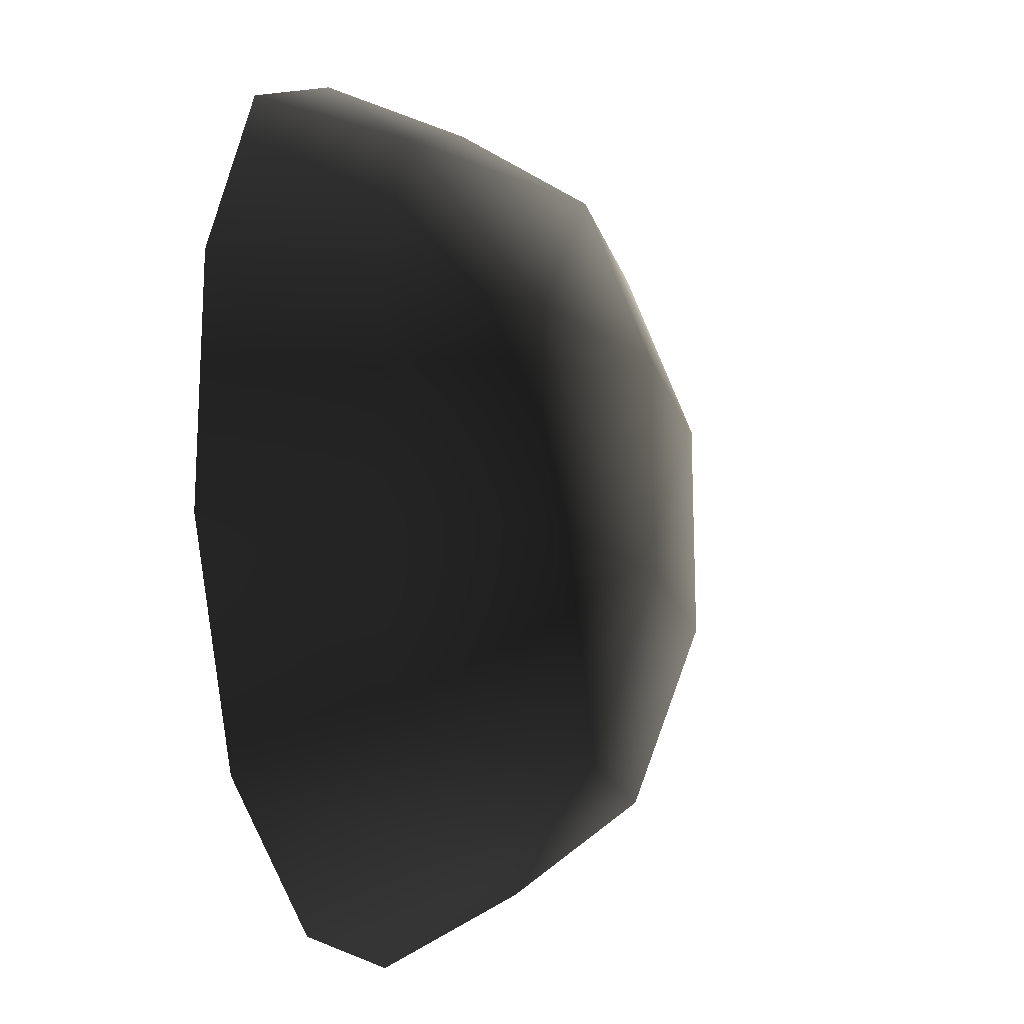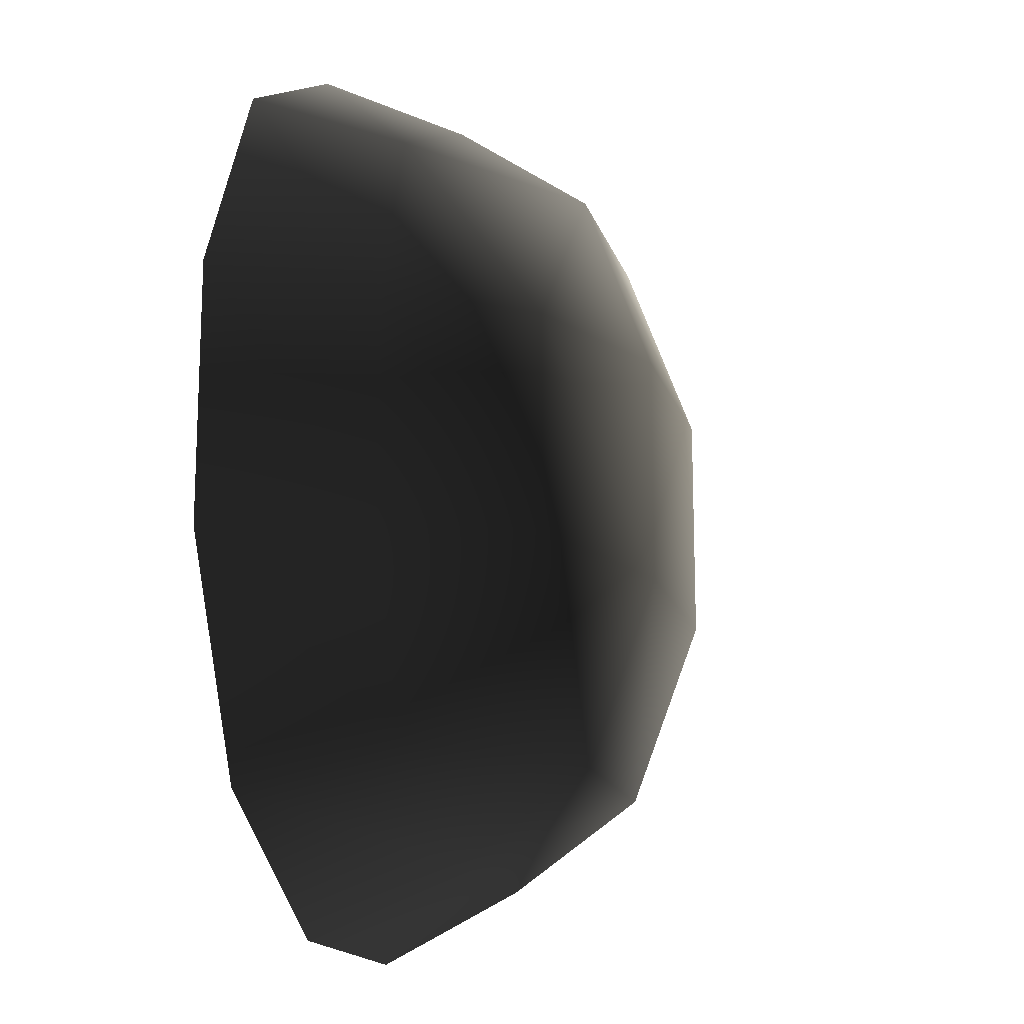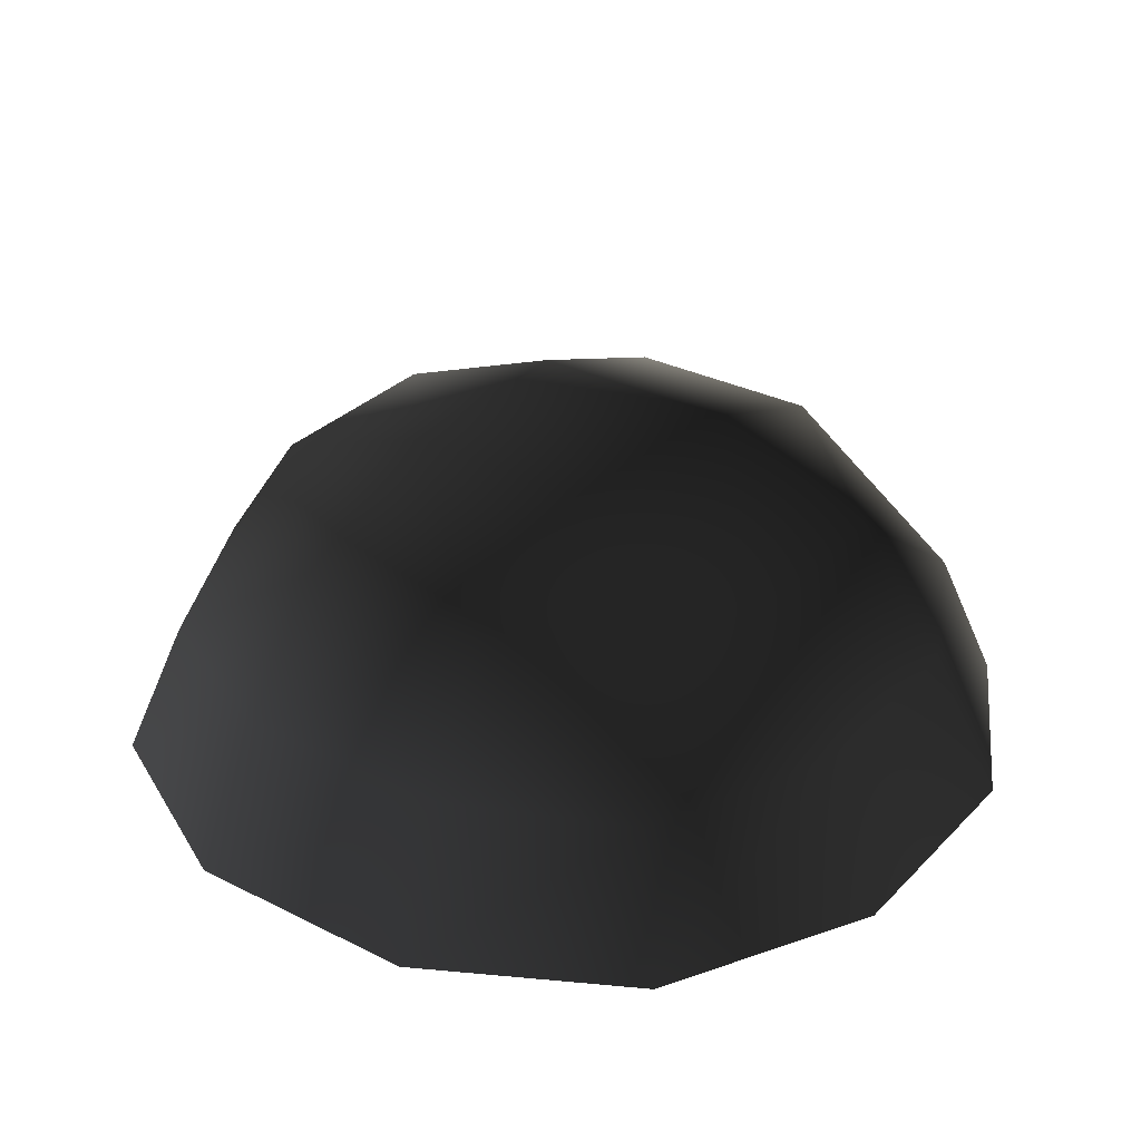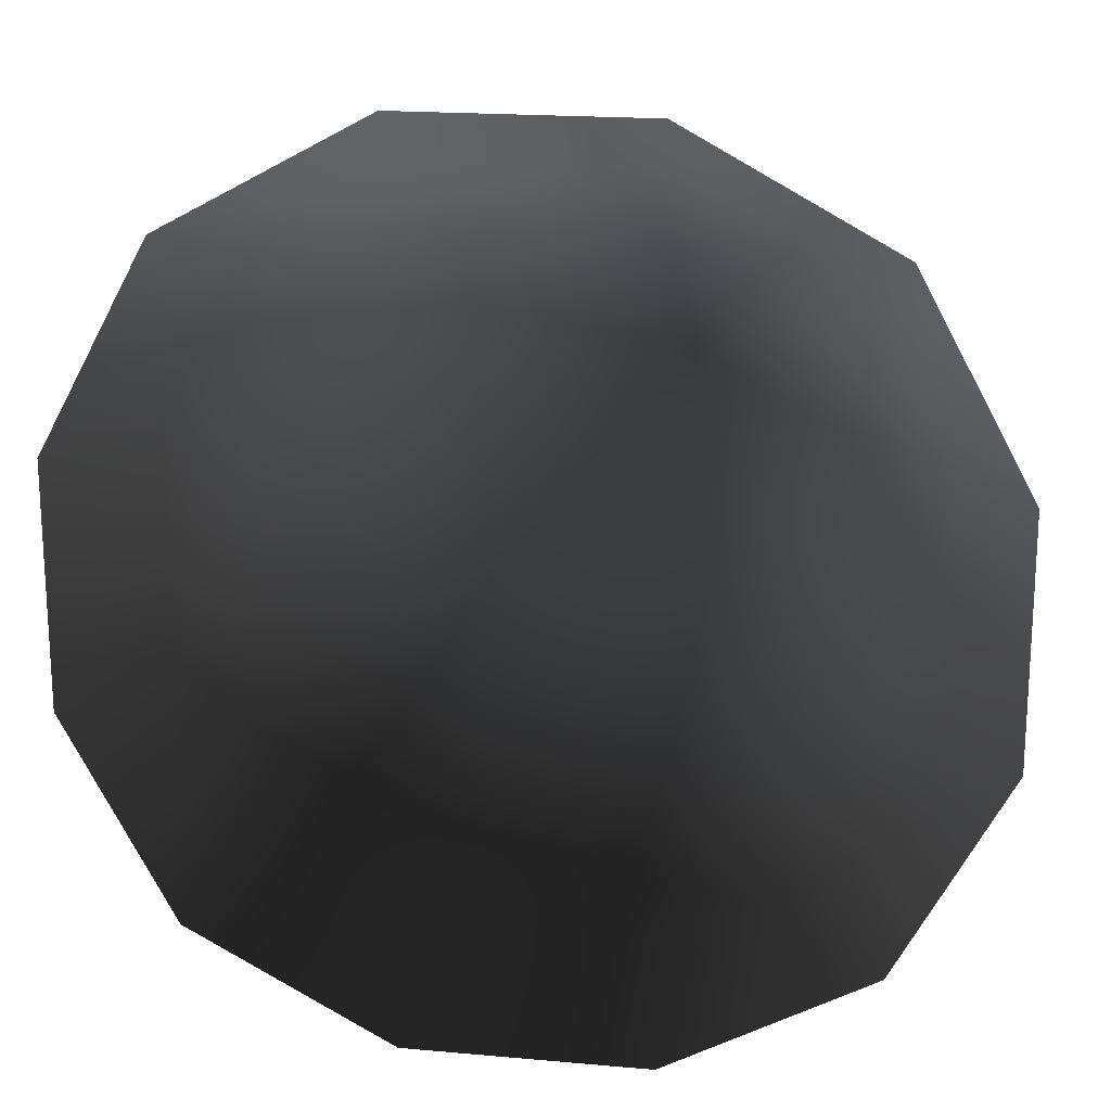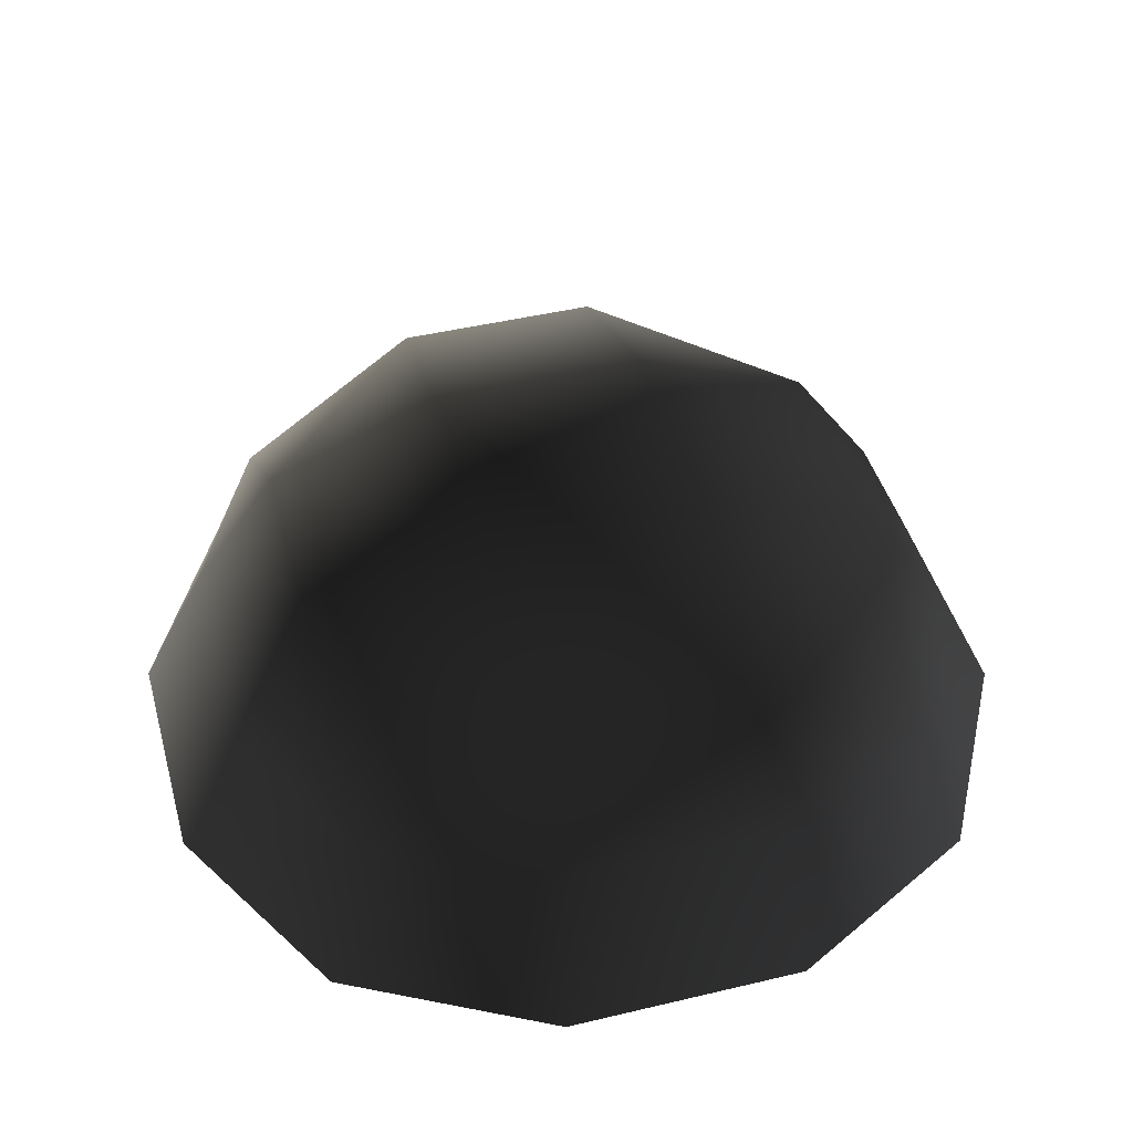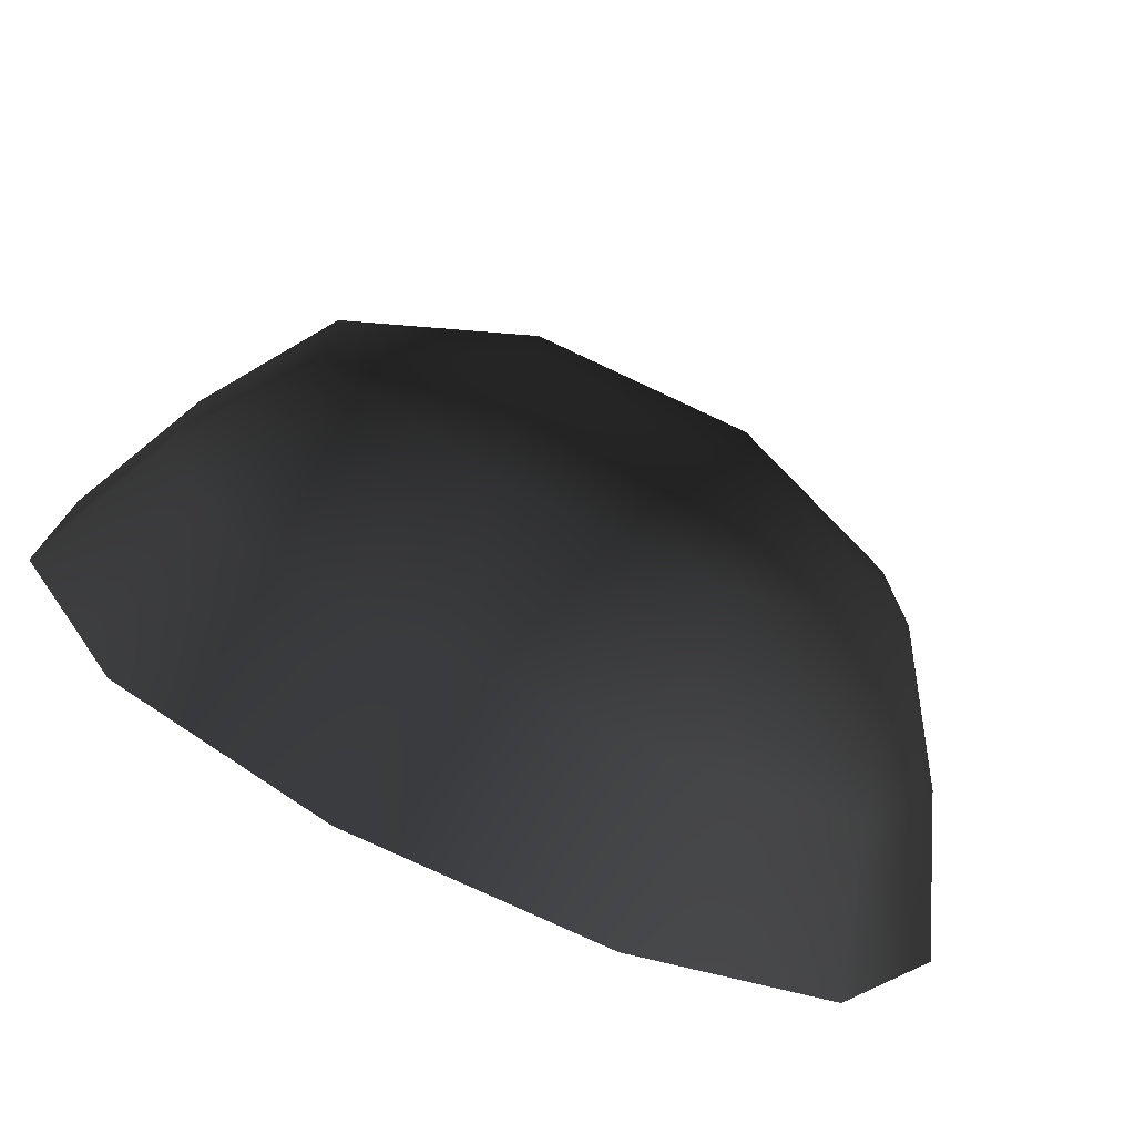
<metadata>
{"format":"obj","ext":"obj","renderer":"f3d","projection":"perspective","resolution":1024,"background":"white","views":[{"elev":-17.6,"azim":-75.5,"up":"+Y"},{"elev":-15.9,"azim":-75.4,"up":"+Y"},{"elev":31.2,"azim":35.6,"up":"+Z"},{"elev":18.7,"azim":-170.3,"up":"+Y"},{"elev":45.2,"azim":-15.4,"up":"+Z"},{"elev":-76.5,"azim":-25.1,"up":"+Y"}]}
</metadata>
<code>
v -5.014 1.795 2.028
v -5.025 5.025 -0.3002
v -1.795 5.014 2.028
v -1.9 6.545 -0.1941
v 1.9 6.545 -0.1941
v 1.795 5.014 2.028
v 1.902 1.902 3.178
v -1.902 1.902 3.178
v 1.902 -1.902 3.178
v -1.902 -1.902 3.178
v 1.795 -5.014 2.028
v -1.795 -5.014 2.028
v 5.014 -1.795 2.028
v 5.025 -5.025 -0.3002
v 5.014 1.795 2.028
v 5.025 5.025 -0.3002
v -5.014 -1.795 2.028
v -6.545 1.9 -0.1941
v -6.545 -1.9 -0.1941
v -7.74 2.142 -2.693
v -7.74 -2.142 -2.693
v -5.025 -5.025 -0.3002
v -5.771 -5.771 -2.722
v 6.545 -1.9 -0.1941
v 6.545 1.9 -0.1941
v 7.74 -2.142 -2.693
v 7.74 2.142 -2.693
v 5.771 5.771 -2.722
v -1.9 -6.545 -0.1941
v 1.9 -6.545 -0.1941
v -2.142 -7.74 -2.693
v 2.142 -7.74 -2.693
v 5.771 -5.771 -2.722
v 2.142 7.74 -2.693
v -2.142 7.74 -2.693
v -5.771 5.771 -2.722
g Rock_single_t1(Clone)_33844_251
f 1 3 2
f 4 2 3
f 3 5 4
f 3 6 5
f 7 6 3
f 7 3 8
f 8 3 1
f 9 7 8
f 9 8 10
f 10 8 1
f 11 9 10
f 11 10 12
f 13 7 9
f 9 11 13
f 13 11 14
f 13 15 7
f 7 15 6
f 6 15 16
f 5 6 16
f 10 17 12
f 10 1 17
f 17 1 18
f 17 18 19
f 19 18 20
f 19 20 21
f 22 12 17
f 22 19 21
f 19 22 17
f 22 21 23
f 15 13 24
f 24 13 14
f 15 24 25
f 25 16 15
f 25 24 26
f 25 26 27
f 16 25 27
f 16 27 28
f 29 22 23
f 29 12 22
f 11 12 29
f 11 29 30
f 30 29 31
f 29 23 31
f 30 31 32
f 30 14 11
f 14 30 32
f 14 32 33
f 24 33 26
f 24 14 33
f 5 28 34
f 4 5 34
f 4 34 35
f 2 4 35
f 2 35 36
f 5 16 28
f 18 2 36
f 18 36 20
f 18 1 2

</code>
